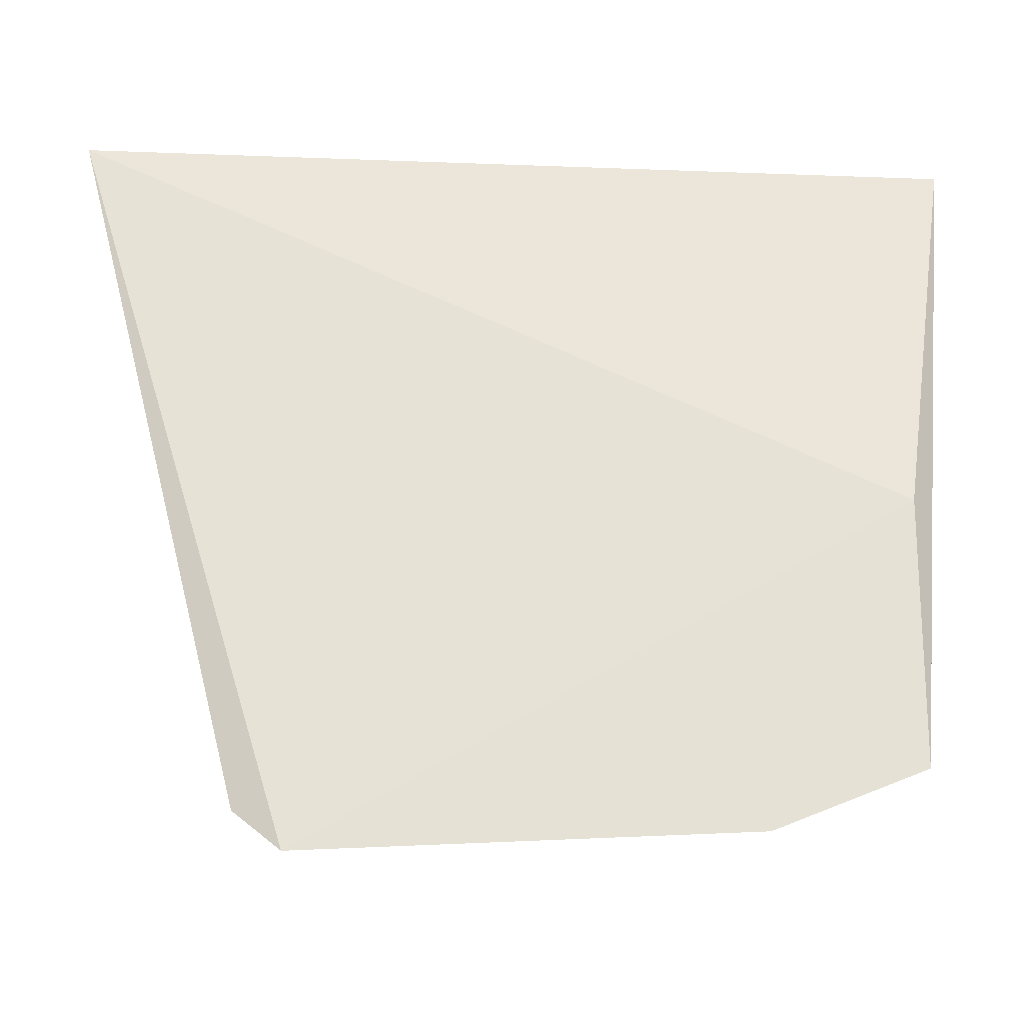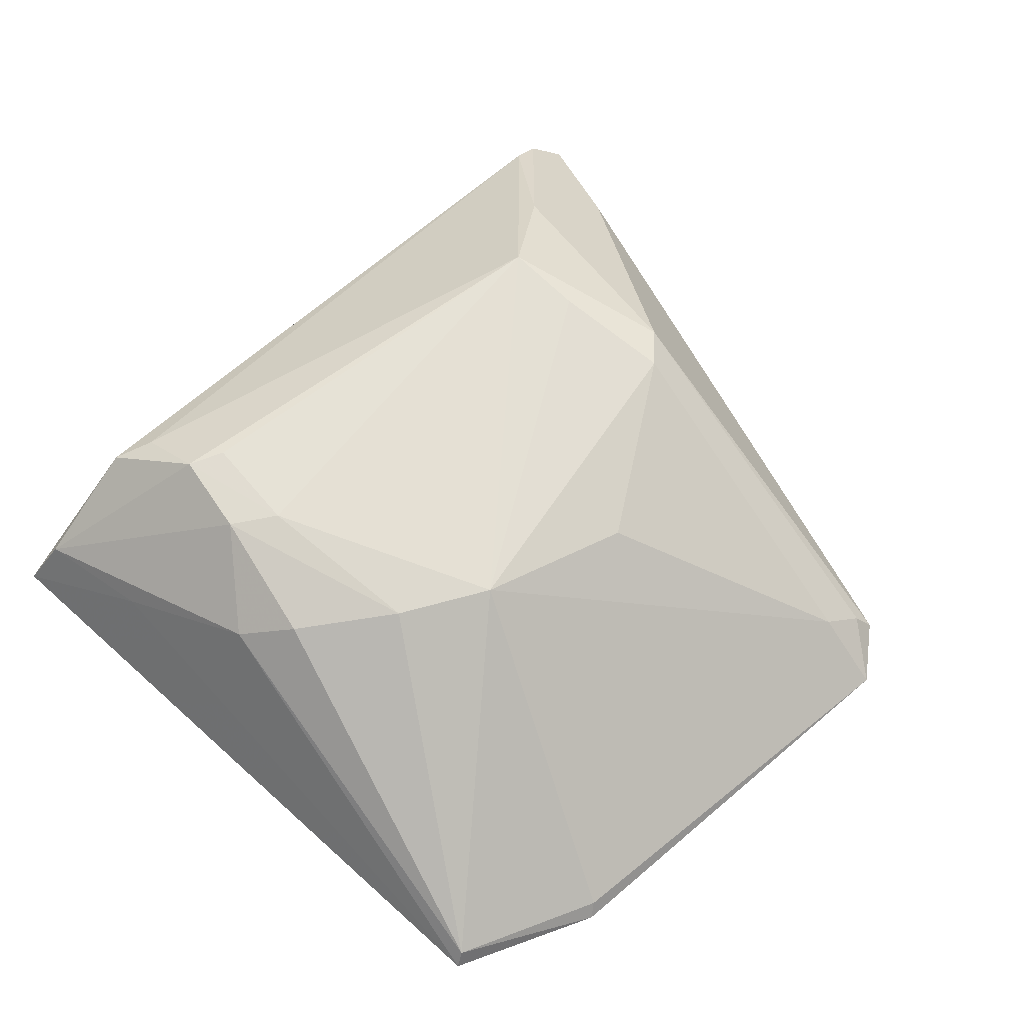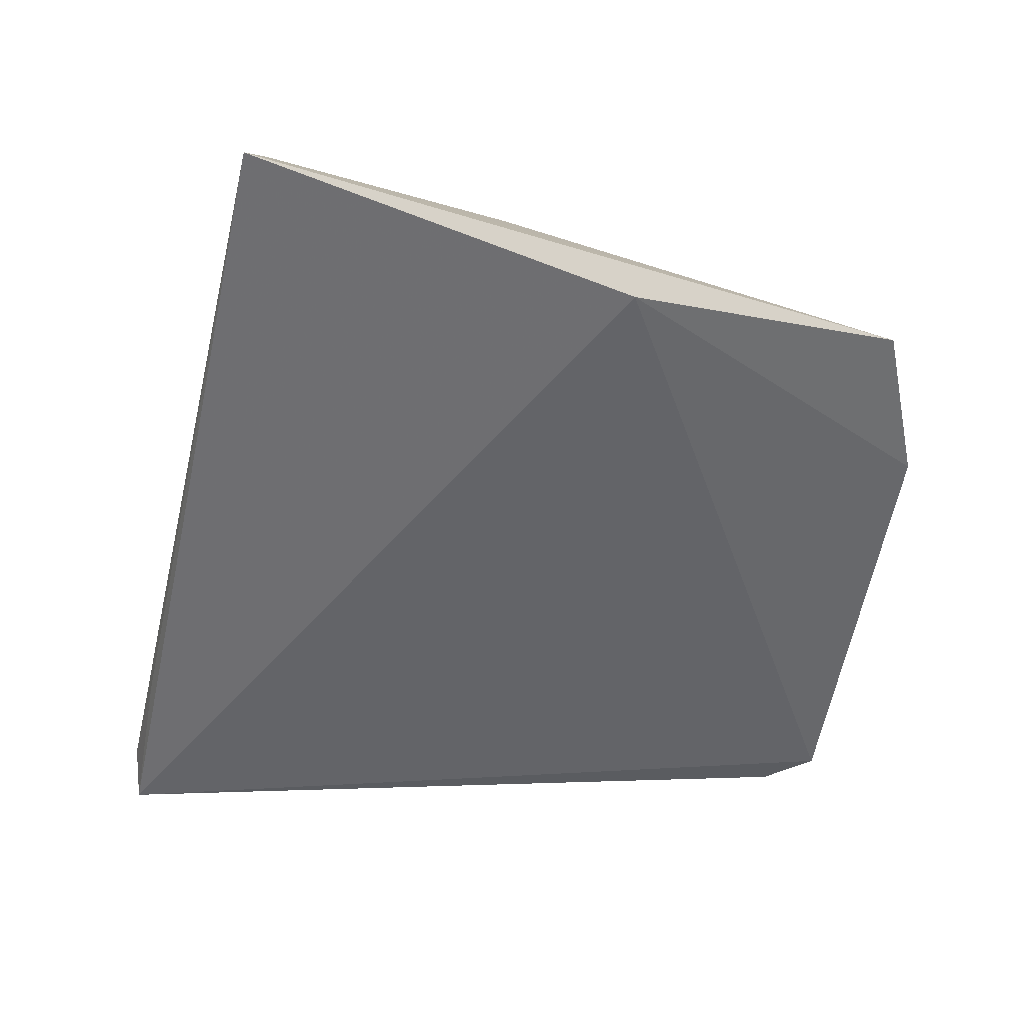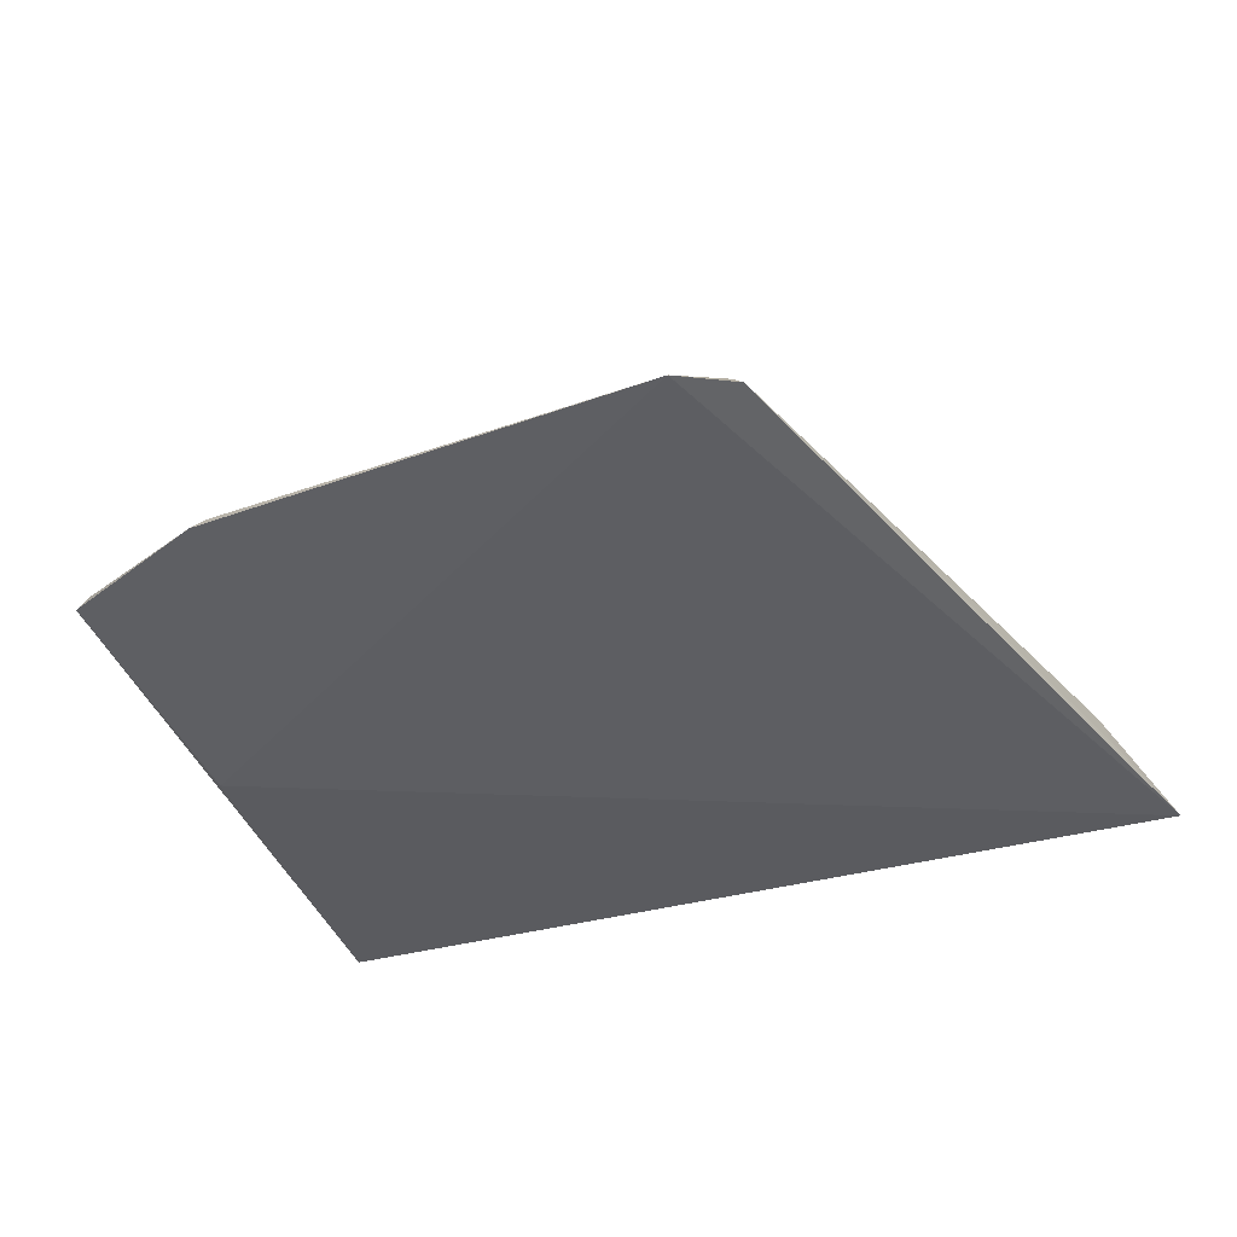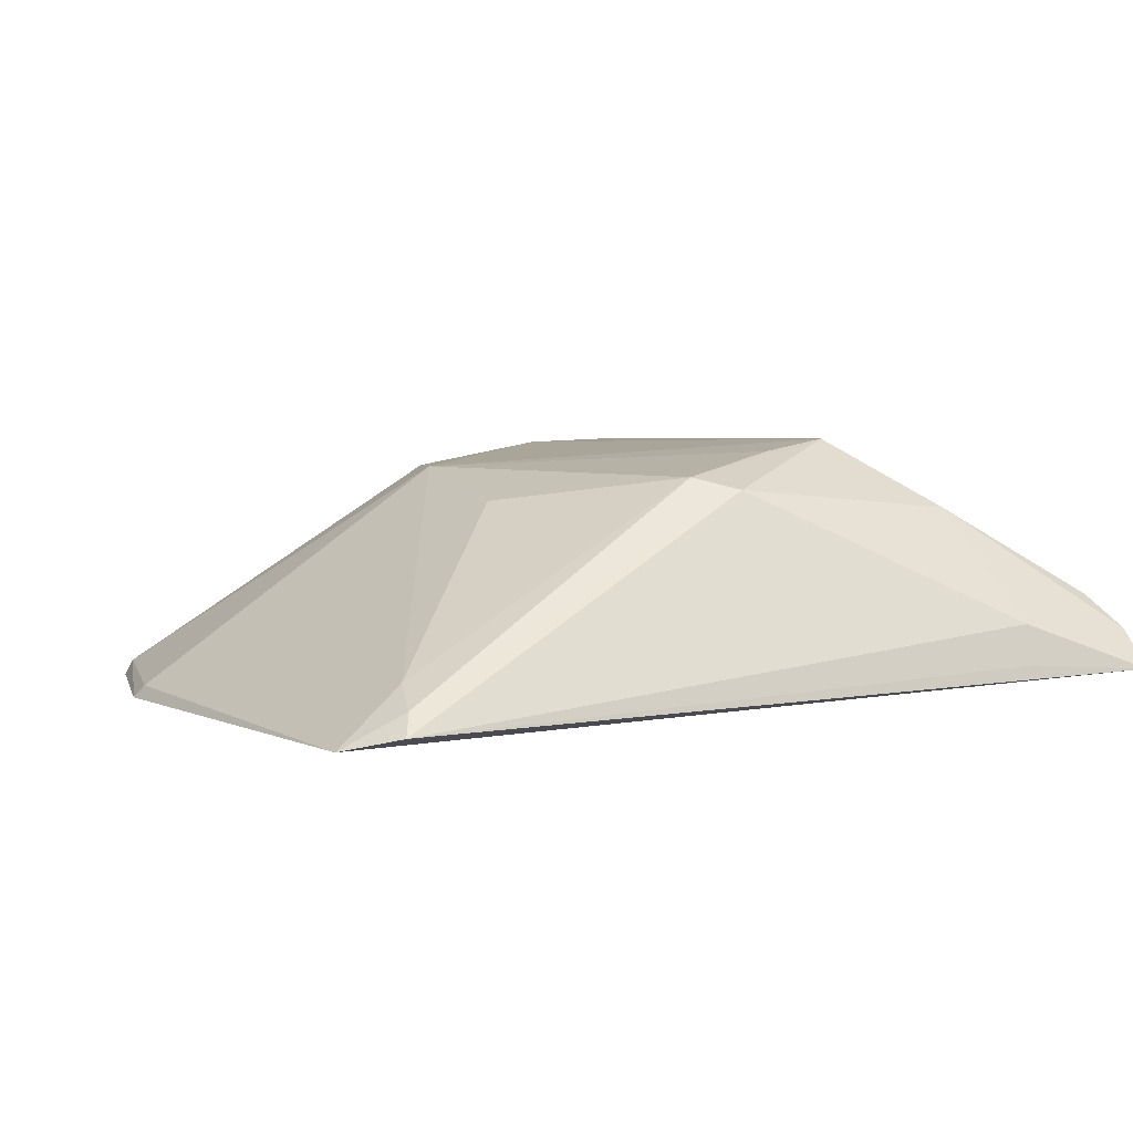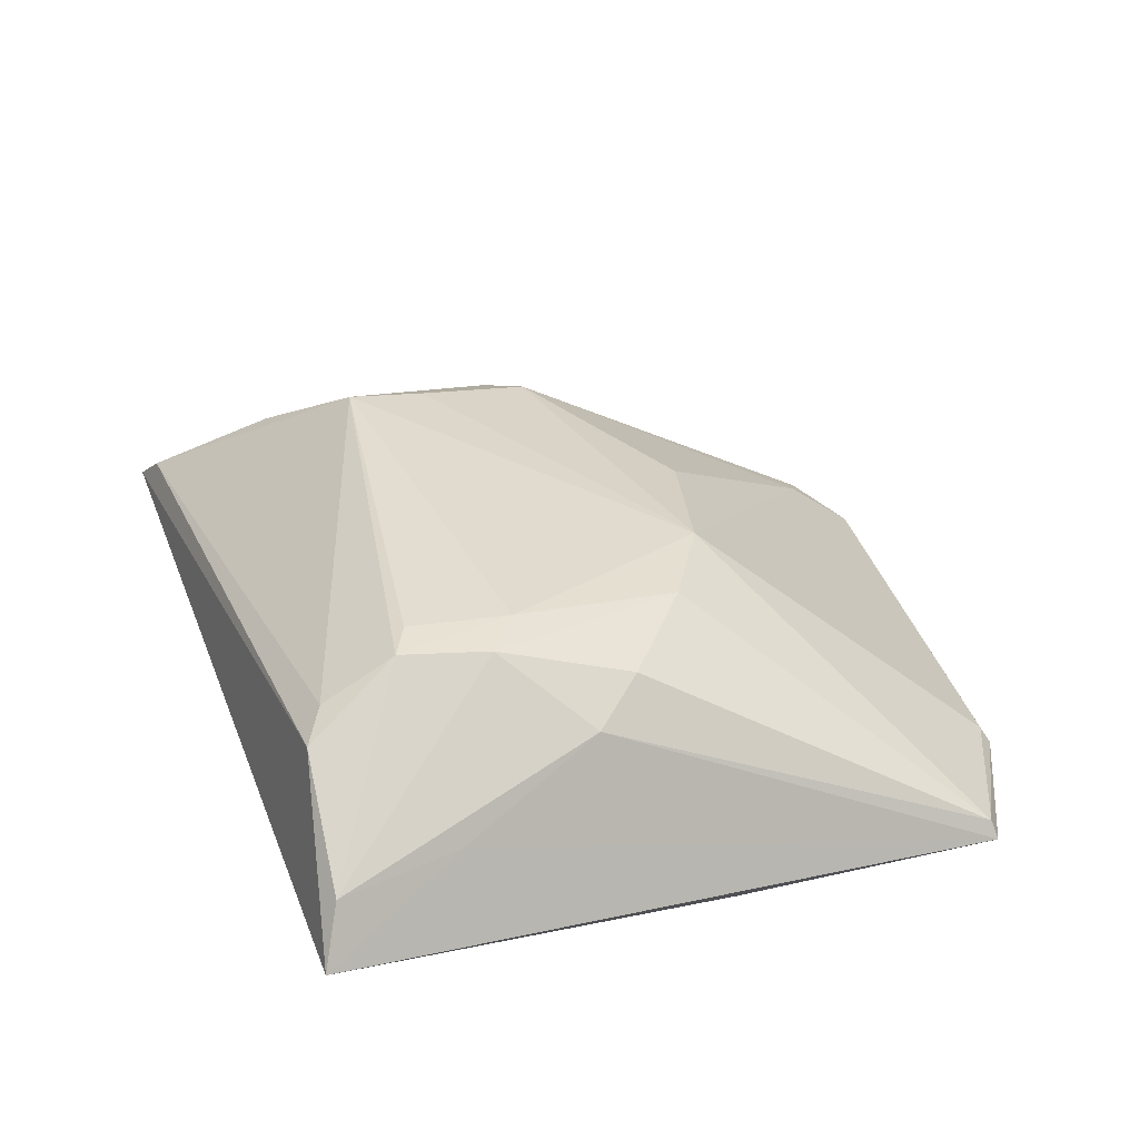
<metadata>
{"format":"obj","ext":"obj","renderer":"f3d","projection":"perspective","resolution":1024,"background":"white","views":[{"elev":-25.7,"azim":-178.3,"up":"+Y"},{"elev":62.2,"azim":-42.9,"up":"+Z"},{"elev":-52.3,"azim":-100.2,"up":"+Z"},{"elev":-41.2,"azim":22.0,"up":"+Z"},{"elev":4.2,"azim":54.0,"up":"+Z"},{"elev":34.2,"azim":-106.0,"up":"+Z"}]}
</metadata>
<code>
v 0.01995 0.02057 0.09445
v 0.03989 0.03582 0.07714
v -0.01775 0.03135 0.08971
v -0.02833 0.03279 0.07883
v 0.02128 -0.02428 0.07389
v 0.03697 0.0366 0.07993
v 0.02499 0.008192 0.09087
v -0.02385 0.001954 0.07425
v 0.02742 0.03577 0.07868
v 0.03391 0.03549 0.08247
v 0.02503 -0.021 0.07497
v -0.01026 0.002567 0.092
v 0.02747 0.02644 0.08917
v -0.01485 0.02985 0.09085
v 0.008999 -0.003608 0.0898
v 0.03622 0.02657 0.08079
v -0.02044 0.01145 0.08877
v -0.02348 -0.01864 0.07438
v -0.0145 0.02436 0.09376
v 0.02226 0.005527 0.09179
v 0.02112 -0.01892 0.07815
v 0.03714 0.0263 0.07779
v -0.01223 -0.02318 0.07396
v -0.01722 0.007834 0.09084
v -0.02431 0.02224 0.08406
v -0.01219 0.01548 0.09379
v 0.02392 -0.02008 0.07663
v -0.003349 -0.001011 0.09211
v -0.02272 -0.01829 0.07567
v -0.01554 0.01771 0.09345
v -0.01179 0.02315 0.09402
v 0.02045 0.0145 0.09355
v -0.01145 -0.0226 0.07497
v -0.02596 0.03136 0.0831
f 6 4 3
f 8 4 2
f 8 2 5
f 9 6 2
f 9 2 4
f 9 4 6
f 10 6 3
f 11 5 2
f 13 2 6
f 13 6 10
f 13 10 1
f 13 1 7
f 14 10 3
f 14 1 10
f 16 7 11
f 16 13 7
f 16 2 13
f 18 4 8
f 19 1 14
f 19 14 3
f 20 7 1
f 21 20 15
f 22 16 11
f 22 11 2
f 22 2 16
f 23 18 8
f 23 8 5
f 25 18 17
f 25 4 18
f 27 11 7
f 27 7 20
f 27 20 21
f 27 21 5
f 27 5 11
f 28 15 20
f 28 21 15
f 28 26 12
f 28 1 26
f 29 12 24
f 29 28 12
f 29 18 23
f 29 24 17
f 29 17 18
f 30 17 24
f 30 26 19
f 30 24 12
f 30 12 26
f 31 26 1
f 31 1 19
f 31 19 26
f 32 28 20
f 32 20 1
f 32 1 28
f 33 23 5
f 33 5 21
f 33 21 28
f 33 29 23
f 33 28 29
f 34 25 17
f 34 17 30
f 34 4 25
f 34 3 4
f 34 30 19
f 34 19 3

</code>
